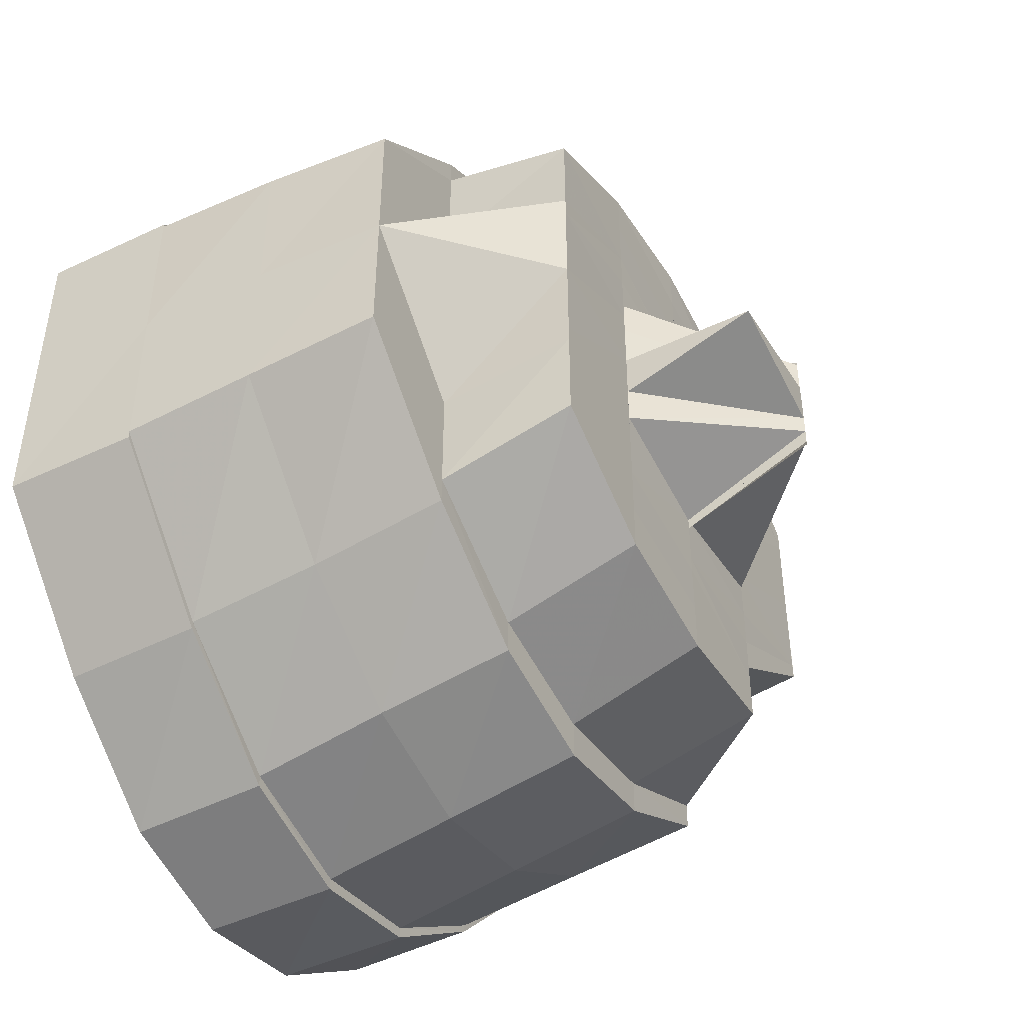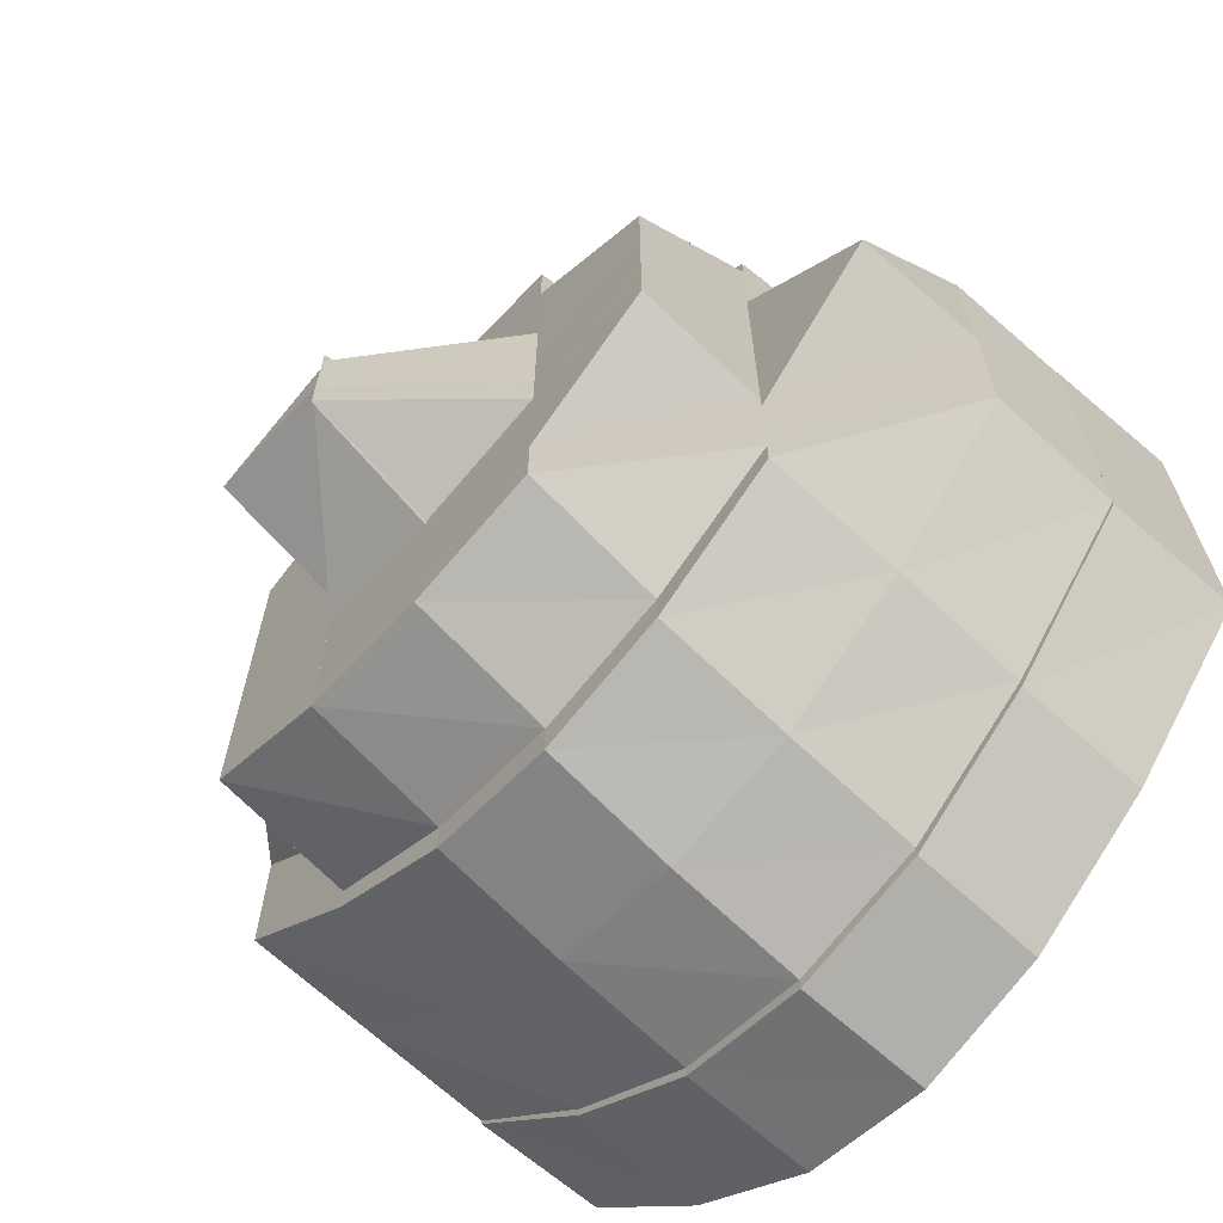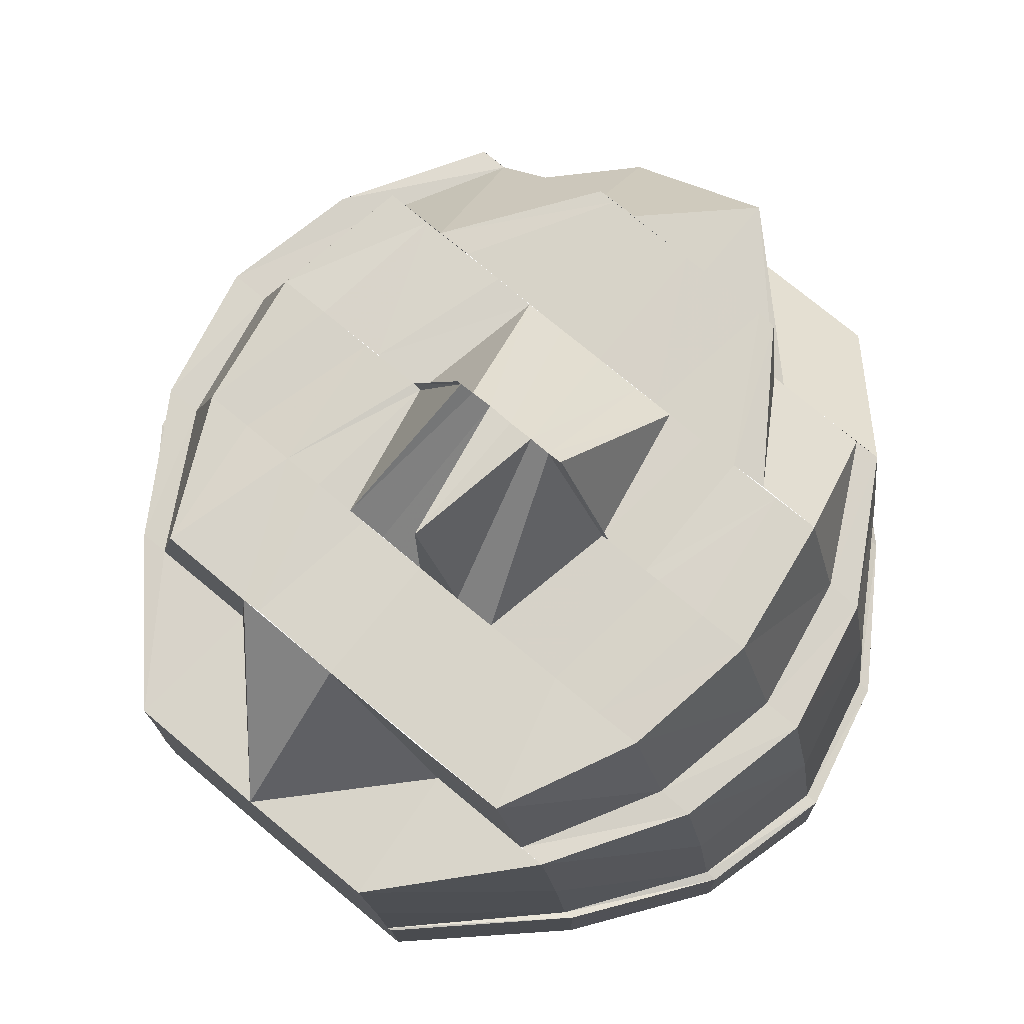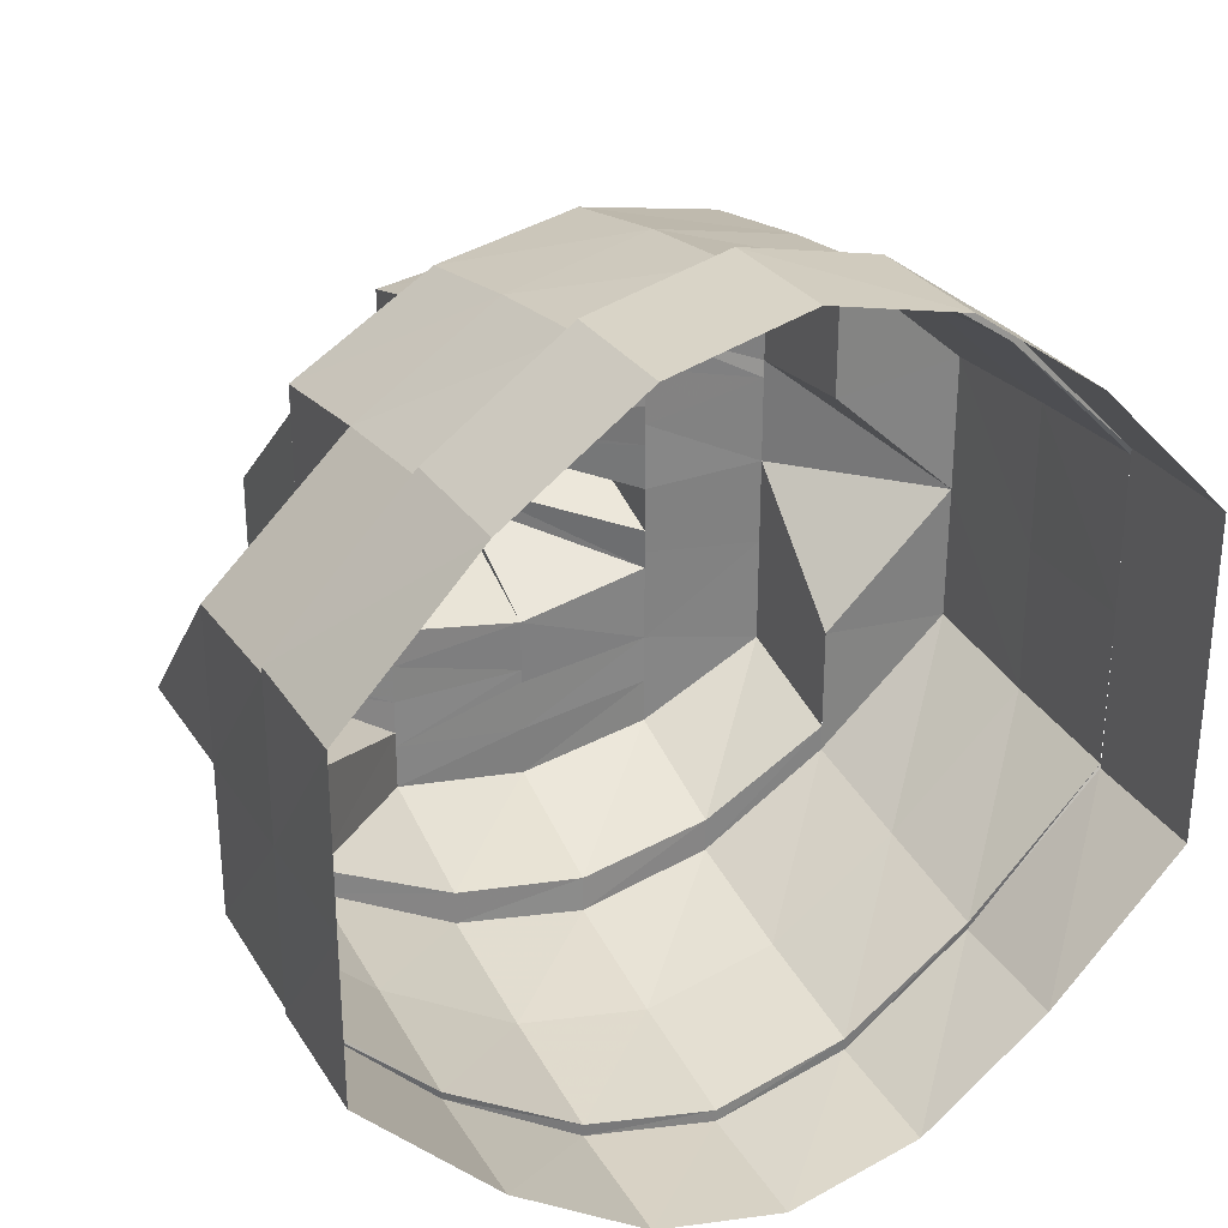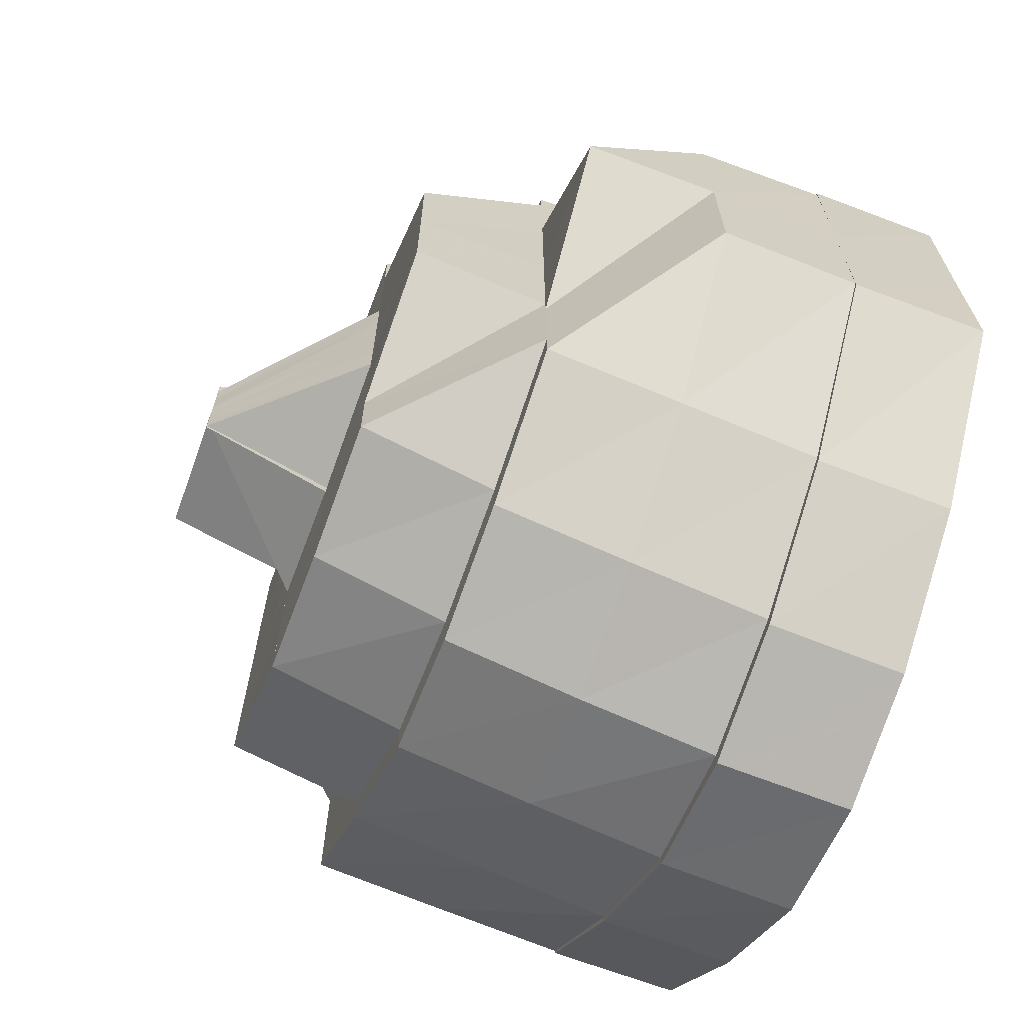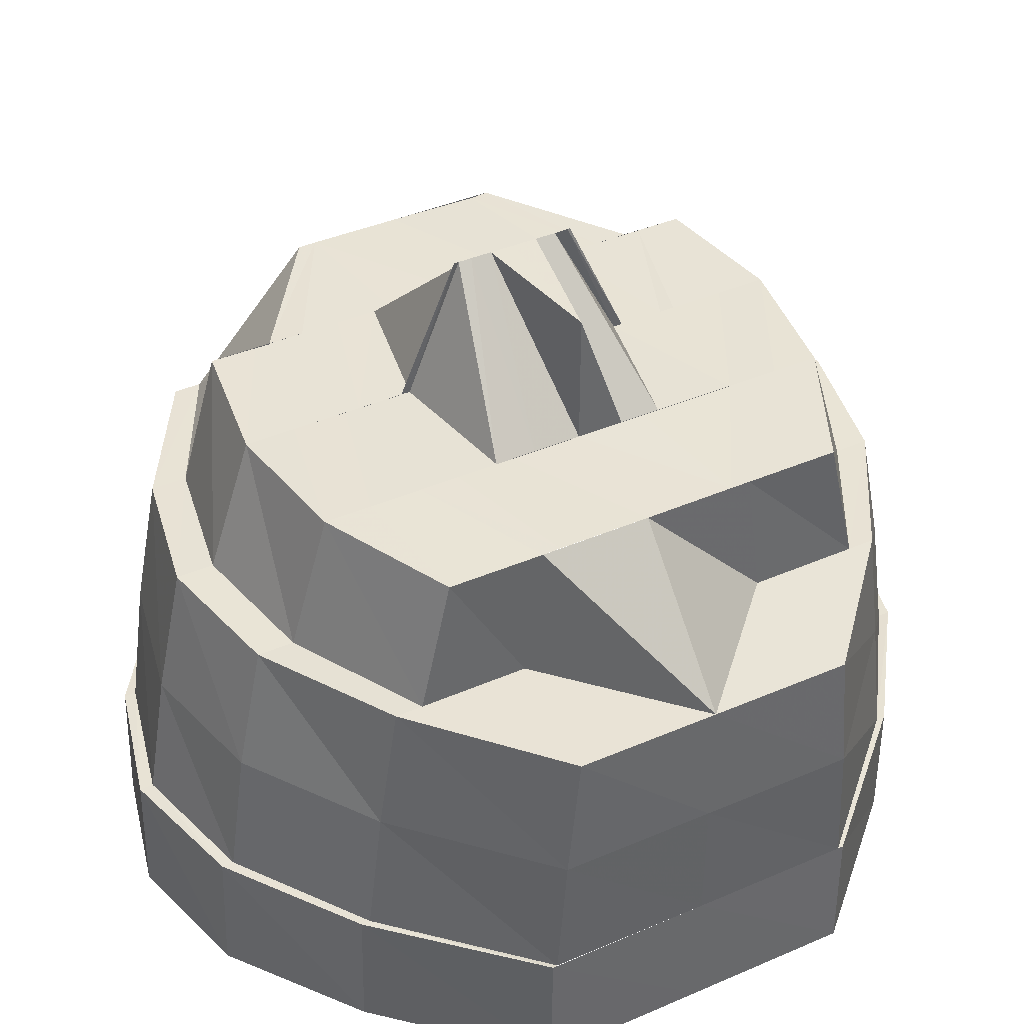
<metadata>
{"format":"obj","ext":"obj","renderer":"f3d","projection":"perspective","resolution":1024,"background":"white","views":[{"elev":-46.1,"azim":118.0,"up":"+Z"},{"elev":-66.3,"azim":-131.3,"up":"+Z"},{"elev":76.1,"azim":129.7,"up":"+Y"},{"elev":30.1,"azim":-27.0,"up":"+Z"},{"elev":-67.4,"azim":-110.7,"up":"+Z"},{"elev":41.2,"azim":62.4,"up":"+Y"}]}
</metadata>
<code>
o 23615
v 2227 1867 14.06
v 2227 1867 14.07
v 2227 1867 14.06
v 2227 1867 14.07
v 2227 1867 14.06
v 2227 1867 14.07
v 2227 1867 14.07
v 2227 1867 14.07
v 2227 1867 14.07
v 2227 1867 14.07
v 2227 1867 14.08
v 2227 1867 14.07
v 2227 1867 14.07
v 2227 1867 14.07
v 2227 1867 14.08
v 2227 1867 14.07
v 2227 1867 14.07
v 2227 1867 14.07
v 2227 1867 14.07
v 2227 1867 14.08
v 2227 1867 14.06
v 2227 1867 14.07
v 2227 1867 14.07
v 2227 1867 14.08
v 2227 1867 14.08
v 2227 1867 14.08
v 2227 1867 14.1
v 2227 1867 14.1
v 2227 1867 14.11
v 2227 1867 14.11
v 2227 1867 14.12
v 2227 1867 14.11
v 2227 1867 14.12
v 2227 1867 14.11
v 2227 1867 14.12
v 2227 1867 14.12
v 2227 1867 14.12
v 2227 1867 14.13
v 2227 1867 14.13
v 2227 1867 14.13
v 2227 1867 14.13
v 2227 1867 14.13
v 2227 1867 14.12
v 2227 1867 14.13
v 2227 1867 14.13
v 2227 1867 14.13
v 2227 1867 14.12
v 2227 1867 14.13
v 2227 1867 14.13
v 2227 1867 14.12
v 2227 1867 14.11
v 2227 1867 14.12
v 2227 1867 14.12
v 2227 1867 14.11
v 2227 1867 14.11
v 2227 1867 14.11
v 2227 1867 14.1
v 2227 1867 14.1
v 2227 1867 14.08
v 2227 1867 14.08
v 2227 1867 14.08
v 2227 1867 14.08
v 2227 1867 14.07
v 2227 1867 14.1
v 2227 1867 14.11
v 2227 1867 14.09
v 2227 1867 14.08
v 2227 1867 14.09
v 2227 1867 14.1
v 2227 1867 14.07
v 2227 1867 14.08
v 2227 1867 14.11
v 2227 1867 14.11
v 2227 1867 14.12
v 2227 1867 14.1
v 2227 1867 14.13
v 2227 1867 14.12
v 2227 1867 14.13
v 2227 1867 14.12
v 2227 1867 14.09
v 2227 1867 14.1
v 2227 1867 14.13
v 2227 1867 14.13
v 2227 1867 14.12
v 2227 1867 14.12
v 2227 1867 14.11
v 2227 1867 14.12
v 2227 1867 14.11
v 2227 1867 14.1
v 2227 1867 14.11
v 2227 1867 14.12
v 2227 1867 14.12
v 2227 1867 14.11
v 2227 1867 14.12
v 2227 1867 14.12
v 2227 1867 14.13
v 2227 1867 14.11
v 2227 1867 14.12
v 2227 1867 14.12
v 2227 1867 14.12
v 2227 1867 14.12
v 2227 1867 14.12
v 2227 1867 14.12
v 2227 1867 14.12
v 2227 1867 14.12
v 2227 1867 14.11
v 2227 1867 14.12
v 2227 1867 14.12
v 2227 1867 14.12
v 2227 1867 14.11
v 2227 1867 14.12
v 2227 1867 14.11
v 2227 1867 14.11
v 2227 1867 14.12
v 2227 1867 14.12
v 2227 1867 14.12
v 2227 1867 14.11
v 2227 1867 14.1
v 2227 1867 14.1
v 2227 1867 14.1
v 2227 1867 14.11
v 2227 1867 14.1
v 2227 1867 14.1
v 2227 1867 14.1
v 2227 1867 14.09
v 2227 1867 14.09
v 2227 1867 14.1
v 2227 1867 14.09
v 2227 1867 14.09
v 2227 1867 14.08
v 2227 1867 14.09
v 2227 1867 14.08
v 2227 1867 14.09
v 2227 1867 14.08
v 2227 1867 14.08
v 2227 1867 14.09
v 2227 1867 14.08
v 2227 1867 14.09
v 2227 1867 14.08
v 2227 1867 14.08
v 2227 1867 14.08
v 2227 1867 14.09
v 2227 1867 14.08
v 2227 1867 14.09
v 2227 1867 14.09
v 2227 1867 14.07
v 2227 1867 14.08
v 2227 1867 14.09
v 2227 1867 14.09
v 2227 1867 14.09
v 2227 1867 14.09
v 2227 1867 14.09
v 2227 1867 14.09
v 2227 1867 14.07
v 2227 1867 14.07
v 2227 1867 14.08
v 2227 1867 14.08
v 2227 1867 14.08
v 2227 1867 14.09
v 2227 1867 14.09
v 2227 1867 14.1
v 2227 1867 14.08
v 2227 1867 14.09
v 2227 1867 14.07
v 2227 1867 14.07
v 2227 1867 14.07
v 2227 1867 14.07
v 2227 1867 14.08
v 2227 1867 14.07
v 2227 1867 14.09
v 2227 1867 14.09
v 2227 1867 14.1
v 2227 1867 14.09
v 2227 1867 14.1
v 2227 1867 14.1
v 2227 1867 14.08
v 2227 1867 14.09
v 2227 1867 14.08
v 2227 1867 14.07
v 2227 1867 14.09
v 2227 1867 14.09
v 2227 1867 14.1
v 2227 1867 14.1
v 2227 1867 14.1
v 2227 1867 14.1
v 2227 1867 14.1
v 2227 1867 14.1
v 2227 1867 14.1
v 2227 1867 14.11
v 2227 1867 14.11
v 2227 1867 14.11
v 2227 1867 14.11
v 2227 1867 14.1
v 2227 1867 14.1
v 2227 1867 14.1
v 2227 1867 14.1
v 2227 1867 14.1
v 2227 1867 14.1
v 2227 1867 14.1
v 2227 1867 14.1
v 2227 1867 14.1
v 2227 1867 14.1
v 2227 1867 14.1
v 2227 1867 14.1
v 2227 1867 14.1
v 2227 1867 14.1
v 2227 1867 14.1
v 2227 1867 14.1
v 2227 1867 14.1
v 2227 1867 14.1
v 2227 1867 14.1
v 2227 1867 14.1
v 2227 1867 14.1
v 2227 1867 14.1
v 2227 1867 14.1
v 2227 1867 14.1
v 2227 1867 14.1
v 2227 1867 14.11
v 2227 1867 14.1
v 2227 1867 14.11
v 2227 1867 14.1
v 2227 1867 14.1
v 2227 1867 14.1
v 2227 1867 14.11
v 2227 1867 14.09
v 2227 1867 14.1
v 2227 1867 14.09
v 2227 1867 14.1
v 2227 1867 14.1
v 2227 1867 14.09
v 2227 1867 14.09
v 2227 1867 14.09
v 2227 1867 14.09
v 2227 1867 14.09
v 2227 1867 14.09
v 2227 1867 14.09
v 2227 1867 14.09
v 2227 1867 14.09
v 2227 1867 14.09
v 2227 1867 14.09
v 2227 1867 14.06
v 2227 1867 14.07
v 2227 1867 14.06
v 2227 1867 14.07
v 2227 1867 14.07
v 2227 1867 14.08
v 2227 1867 14.07
v 2227 1867 14.07
v 2227 1867 14.07
v 2227 1867 14.07
v 2227 1867 14.07
v 2227 1867 14.08
v 2227 1867 14.08
v 2227 1867 14.07
v 2227 1867 14.07
v 2227 1867 14.08
v 2227 1867 14.07
v 2227 1867 14.07
v 2227 1867 14.06
v 2227 1867 14.07
v 2227 1867 14.07
v 2227 1867 14.08
v 2227 1867 14.07
v 2227 1867 14.07
v 2227 1867 14.07
v 2227 1867 14.09
v 2227 1867 14.08
v 2227 1867 14.08
v 2227 1867 14.08
v 2227 1867 14.09
v 2227 1867 14.1
v 2227 1867 14.1
v 2227 1867 14.11
v 2227 1867 14.11
v 2227 1867 14.11
v 2227 1867 14.11
v 2227 1867 14.11
v 2227 1867 14.11
v 2227 1867 14.1
v 2227 1867 14.11
v 2227 1867 14.12
v 2227 1867 14.11
v 2227 1867 14.11
v 2227 1867 14.1
v 2227 1867 14.1
v 2227 1867 14.12
v 2227 1867 14.12
v 2227 1867 14.11
v 2227 1867 14.11
v 2227 1867 14.1
v 2227 1867 14.11
v 2227 1867 14.1
v 2227 1867 14.1
v 2227 1867 14.1
v 2227 1867 14.1
v 2227 1867 14.1
f 1 2 3
f 4 3 5
f 5 6 7
f 2 8 6
f 7 9 10
f 8 11 9
f 12 13 4
f 14 1 13
f 15 16 12
f 17 14 16
f 18 8 19
f 19 11 20
f 21 2 18
f 22 1 21
f 23 14 22
f 24 17 23
f 25 17 26
f 27 25 26
f 28 25 27
f 29 28 27
f 30 28 29
f 31 29 32
f 33 30 34
f 35 36 31
f 37 30 36
f 38 37 33
f 39 40 35
f 41 37 40
f 42 41 38
f 43 44 39
f 45 41 44
f 46 45 42
f 47 48 43
f 49 45 48
f 50 49 46
f 51 52 47
f 53 49 52
f 54 53 50
f 55 53 56
f 57 55 56
f 58 55 57
f 59 58 57
f 11 58 59
f 10 59 60
f 61 57 62
f 63 61 62
f 62 57 64
f 57 65 64
f 62 64 66
f 67 62 66
f 63 62 67
f 68 64 69
f 70 63 71
f 64 65 72
f 73 74 65
f 64 72 75
f 74 76 77
f 76 78 79
f 80 75 81
f 78 82 83
f 82 84 85
f 84 86 87
f 75 72 88
f 75 88 89
f 90 91 72
f 72 92 88
f 72 77 92
f 88 92 93
f 91 94 92
f 92 95 93
f 92 79 95
f 94 96 95
f 97 95 98
f 96 99 100
f 95 83 100
f 95 100 101
f 101 100 102
f 99 103 104
f 100 85 104
f 100 104 102
f 102 104 105
f 103 106 107
f 104 107 105
f 104 87 107
f 102 105 108
f 109 107 110
f 101 102 111
f 111 102 108
f 112 101 111
f 113 114 112
f 108 105 115
f 111 108 116
f 112 111 117
f 117 111 116
f 118 112 117
f 119 112 118
f 118 117 120
f 120 117 121
f 120 121 122
f 123 119 118
f 124 120 122
f 123 120 124
f 89 119 123
f 125 89 123
f 126 127 125
f 128 123 124
f 129 123 128
f 130 125 129
f 131 129 128
f 130 129 131
f 132 133 130
f 134 130 131
f 135 130 134
f 134 131 136
f 137 135 134
f 136 131 138
f 139 137 136
f 140 135 137
f 139 140 137
f 140 141 135
f 142 139 136
f 143 140 139
f 142 144 145
f 143 146 140
f 146 141 140
f 147 146 143
f 148 144 149
f 150 151 149
f 152 153 148
f 146 154 141
f 155 156 154
f 154 157 141
f 141 157 158
f 154 67 157
f 157 159 158
f 160 161 159
f 162 159 163
f 164 154 146
f 164 165 154
f 147 164 146
f 166 165 164
f 167 164 147
f 167 166 164
f 168 167 147
f 168 147 139
f 169 166 167
f 170 168 139
f 170 139 171
f 172 170 171
f 172 173 174
f 175 170 172
f 176 167 168
f 176 169 167
f 177 176 168
f 178 179 176
f 180 176 177
f 175 180 177
f 181 178 180
f 182 181 180
f 183 180 175
f 184 175 172
f 185 183 175
f 186 182 185
f 187 175 184
f 188 187 184
f 189 185 187
f 189 187 188
f 190 186 191
f 192 193 189
f 189 188 194
f 194 188 195
f 196 189 197
f 197 195 198
f 199 200 198
f 198 195 201
f 198 202 203
f 195 204 205
f 201 204 206
f 204 207 208
f 206 209 201
f 209 210 211
f 212 210 213
f 214 215 213
f 216 217 212
f 209 218 194
f 219 218 209
f 219 220 218
f 221 209 222
f 223 221 222
f 124 221 223
f 220 224 218
f 225 124 223
f 226 225 223
f 227 124 225
f 228 229 223
f 229 230 225
f 231 142 225
f 138 227 232
f 233 142 234
f 234 227 233
f 235 138 234
f 236 138 235
f 237 238 235
f 235 239 240
f 241 242 243
f 242 244 245
f 244 246 247
f 248 241 249
f 250 248 251
f 252 250 253
f 254 247 63
f 255 256 63
f 254 63 165
f 257 255 254
f 166 254 165
f 258 254 166
f 258 245 254
f 169 258 166
f 259 257 258
f 260 258 169
f 260 243 258
f 261 259 260
f 262 260 263
f 264 261 265
f 266 265 262
f 265 260 267
f 265 249 260
f 268 264 269
f 269 251 265
f 269 265 270
f 271 269 266
f 272 269 183
f 273 272 271
f 272 253 269
f 27 253 272
f 274 27 272
f 110 274 273
f 275 27 274
f 274 272 276
f 107 275 274
f 107 274 277
f 278 276 279
f 115 277 280
f 281 282 115
f 282 283 280
f 283 284 285
f 115 280 286
f 286 280 191
f 287 115 286
f 108 115 287
f 116 108 287
f 116 287 220
f 220 287 224
f 287 286 224
f 286 191 288
f 224 286 288
f 288 191 189
f 224 288 289
f 289 288 189
f 289 189 290
f 291 292 293
f 294 295 296

</code>
